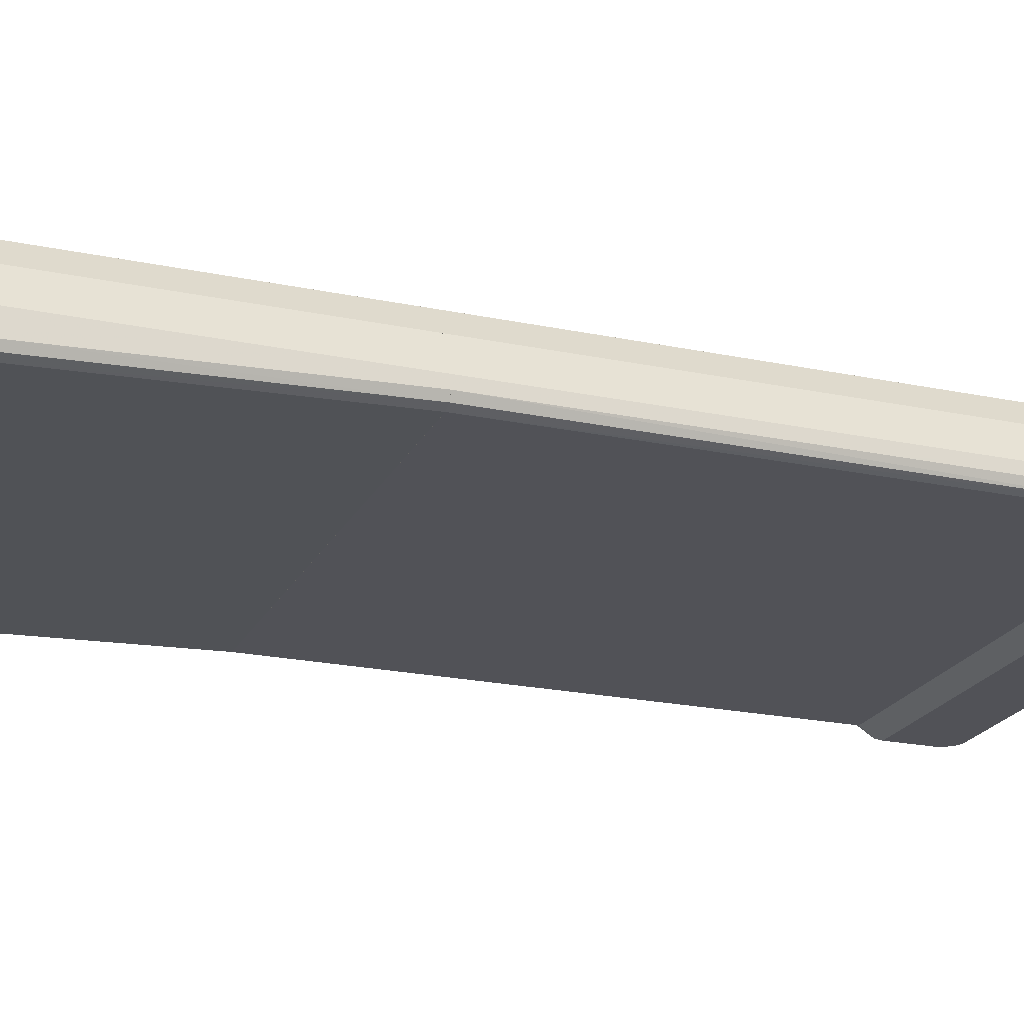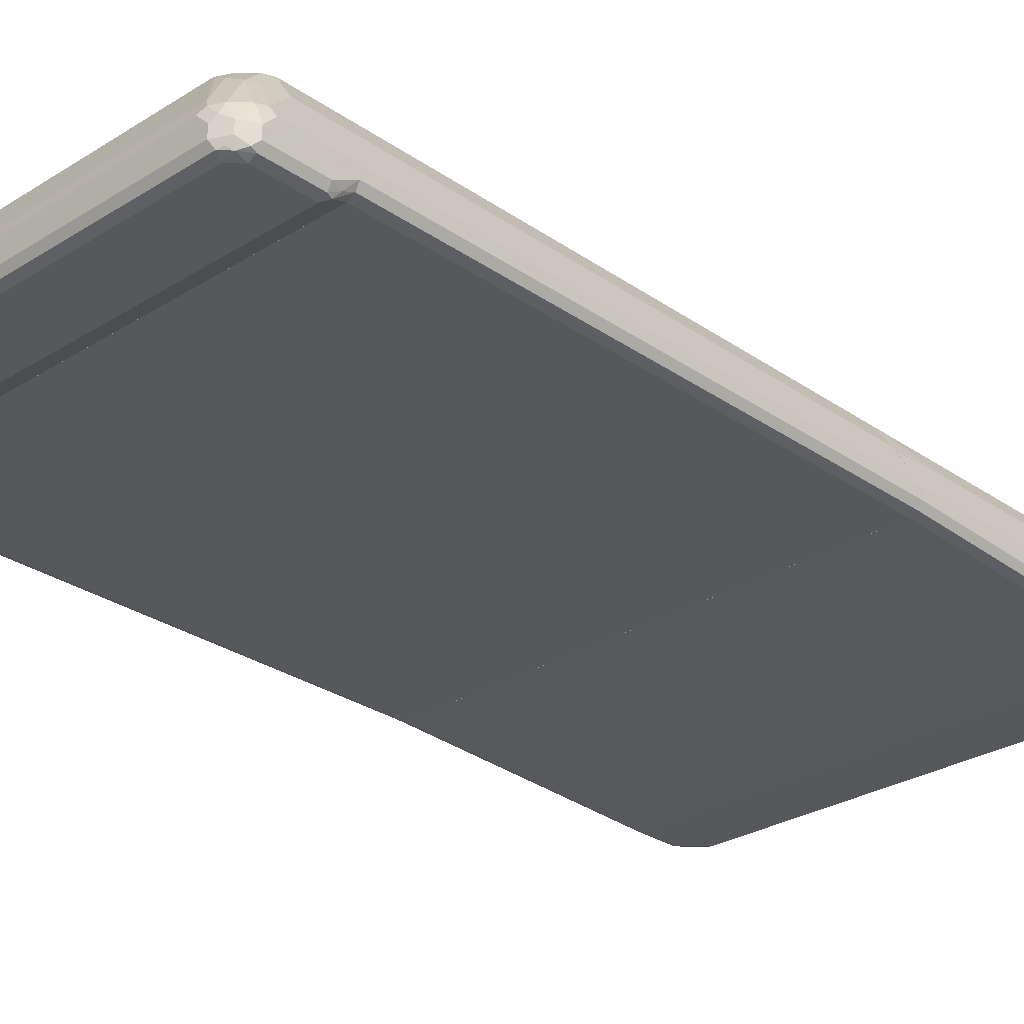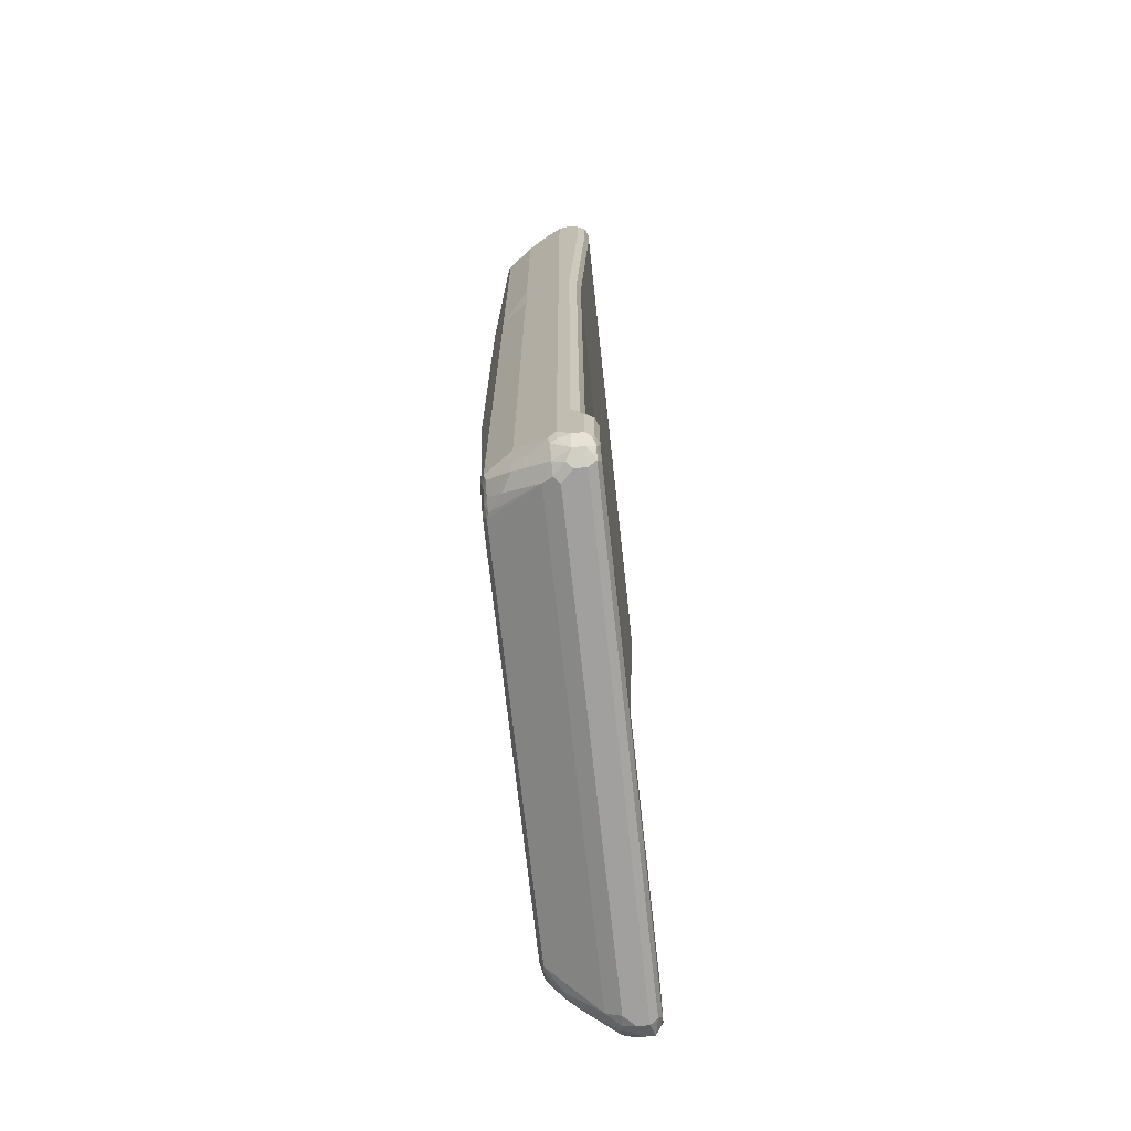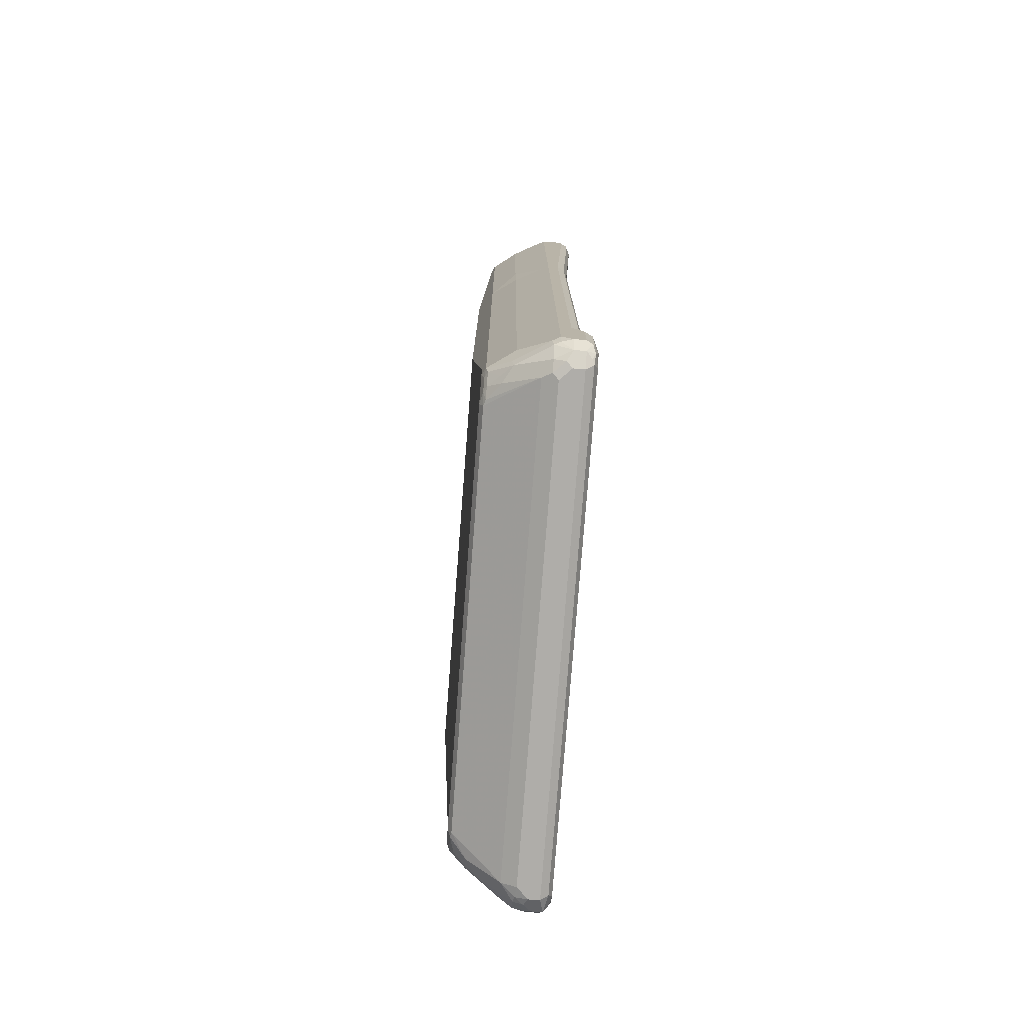
<metadata>
{"format":"obj","ext":"obj","renderer":"f3d","projection":"perspective","resolution":1024,"background":"white","views":[{"elev":-21.5,"azim":-110.5,"up":"+Z"},{"elev":-28.1,"azim":43.6,"up":"+Z"},{"elev":-71.8,"azim":96.3,"up":"+Y"},{"elev":-77.3,"azim":85.6,"up":"+Y"}]}
</metadata>
<code>
v 0.4223 0.8831 -0.03839
v 0.4223 0.8831 -0.05758
v 0.4031 0.8831 -0.01919
v 0.4 0.8799 -0.003195
v 0.4319 0.8735 -0.009584
v 0.4352 0.8767 -0.04478
v 0.4223 0.8783 -0.07919
v 0.4031 0.8831 -0.07679
v 0.4352 0.8767 -0.06399
v 0.3839 0.8831 0
v 0.4127 0.8735 0.009584
v 0.4288 0.8511 0.00639
v 0.448 0.8319 -0.0128
v 0.4511 0.8543 -0.02879
v 0.448 0.8703 -0.05119
v 0.3903 0.8511 0.06399
v 0.3936 0.8351 0.06718
v 0.4127 0.8735 -0.09118
v 0.4031 0.8767 -0.08959
v 0.4319 0.8735 -0.08158
v -0.4127 0.8783 -0.08639
v -0.4031 0.8831 -0.07679
v 0.3647 0.8639 0.05758
v -0.3839 0.8831 0
v 0.3808 0.8607 0.05439
v 0.4608 0.8255 -0.03839
v 0.4288 0.8127 0.0256
v 0.4608 0.8447 -0.05758
v 0.4544 0.8575 -0.06399
v 0.4511 0.8543 -0.08158
v 0.3744 0.8543 0.06718
v 0.3647 0.8447 0.07679
v 0.3839 0.8063 0.07679
v 0.3967 0.7999 0.07038
v 0.4511 0.8351 -0.09118
v 0.4031 0.8639 -0.09599
v -0.4031 0.8639 -0.09599
v -0.4031 0.8767 -0.08959
v -0.4223 0.8663 -0.09118
v -0.4319 0.8687 -0.08639
v -0.4319 0.8783 -0.06718
v -0.4223 0.8831 -0.05758
v 0.3583 0.8575 0.07038
v -0.3647 0.8639 0.05758
v -0.4031 0.8831 -0.01919
v -0.4056 0.8783 0
v -0.3903 0.8767 0.0128
v 0.4608 0.2444 -0.03839
v 0.4288 0.352 0.0256
v 0.4608 0.8255 -0.07679
v 0.4559 0.8447 -0.07919
v 0.3456 0.384 0.09599
v -0.3647 0.8447 0.07679
v 0.3787 0.2444 0.07944
v 0.3967 0.2444 0.07038
v 0.4544 0.8255 -0.08959
v 0.4416 0.8255 -0.09599
v -0.4416 0.8255 -0.09599
v -0.4416 0.8471 -0.09118
v -0.4511 0.8495 -0.08639
v -0.448 0.8703 -0.05758
v -0.4352 0.8767 -0.03839
v -0.4223 0.8831 -0.03839
v -0.3711 0.8575 0.07038
v -0.4079 0.8735 0.009584
v -0.3864 0.8591 0.05758
v -0.4247 0.8783 -0.01919
v -0.4271 0.8735 -0.009584
v 0.4544 0.2444 -0.0256
v 0.4608 0.2444 -0.05758
v 0.4272 0.2444 0.02409
v 0.4608 0.7487 -0.07679
v 0.3456 0.2444 0.09599
v -0.3456 0.384 0.09599
v -0.3864 0.8255 0.072
v -0.3839 0.8063 0.07679
v 0.4544 0.7487 -0.08959
v 0.4416 0.7487 -0.09599
v -0.4416 0.7487 -0.09599
v -0.4544 0.8319 -0.08959
v -0.4559 0.8471 -0.07679
v -0.4608 0.8447 -0.05758
v -0.4559 0.8543 -0.048
v -0.4487 0.8639 -0.03839
v -0.4367 0.8735 -0.02879
v -0.3791 0.8543 0.06718
v -0.3984 0.8543 0.048
v -0.3903 0.8447 0.06399
v -0.4103 0.8447 0.03839
v -0.4487 0.8447 -0.01919
v 0.4544 0.2444 -0.07038
v 0.4559 0.7391 -0.08639
v -0.3456 0.2444 0.09599
v -0.3967 0.8063 0.07038
v -0.3984 0.8159 0.06718
v 0.4416 0.2444 -0.07679
v -0.4416 0.2444 -0.07679
v -0.4544 0.2444 -0.07038
v -0.4544 0.7551 -0.08959
v -0.4608 0.8255 -0.07679
v -0.4608 0.8255 -0.03839
v -0.4559 0.8351 -0.02879
v -0.4296 0.8255 0.01919
v -0.3967 0.2444 0.07038
v -0.4288 0.8063 0.0256
v -0.4608 0.2444 -0.05758
v -0.4608 0.7487 -0.07679
v -0.4608 0.2444 -0.03839
v -0.448 0.8255 -0.0128
v -0.4367 0.8159 0.009584
v -0.4288 0.2444 0.0256
v -0.3456 -0.3456 0.09599
v -0.3967 -0.7102 0.07039
v -0.3839 -0.7102 0.0768
v -0.4288 -0.7102 0.02559
v -0.3967 0.2443 0.07039
v -0.3456 0.2443 0.09599
v 0.3456 -0.3456 0.09599
v 0.3456 0.2443 0.09599
v 0.3787 0.2443 0.07944
v 0.3967 -0.7102 0.07039
v 0.3967 0.2443 0.07039
v 0.4288 -0.7102 0.02559
v 0.3839 -0.7102 0.0768
v 0.4608 -0.7102 -0.0384
v 0.4608 0.2443 -0.03838
v 0.4288 0.2368 0.02558
v 0.4272 0.2443 0.02409
v 0.4544 0.2443 -0.0256
v -0.4544 0.2443 -0.07039
v -0.4288 0.2443 0.02558
v -0.4608 0.2443 -0.03838
v -0.4608 -0.7102 -0.0384
v -0.4608 -0.7102 -0.0576
v -0.4608 0.2443 -0.05758
v -0.4547 -0.7102 -0.07212
v -0.4416 0.2443 -0.0768
v -0.4416 -0.7102 -0.0768
v 0.4416 -0.7102 -0.0768
v 0.4416 0.2443 -0.0768
v 0.4544 0.2443 -0.07039
v 0.4544 -0.6911 -0.07039
v 0.4544 -0.7102 -0.0703
v 0.4608 -0.7102 -0.0576
v 0.4608 -0.558 -0.0576
v 0.4608 0.2443 -0.05758
v 0.4608 -0.7102 -0.03839
v 0.4608 -0.8256 -0.03839
v 0.4608 -0.7102 -0.05758
v 0.4544 -0.7102 -0.02558
v 0.4559 -0.8471 -0.03839
v 0.4608 -0.8447 -0.05758
v 0.4544 -0.832 -0.02558
v 0.4608 -0.7488 -0.07678
v 0.4559 -0.7296 -0.07918
v 0.4544 -0.7104 -0.07039
v 0.4544 -0.7102 -0.0703
v 0.4319 -0.7102 0.01931
v 0.4511 -0.8495 -0.0288
v 0.448 -0.8703 -0.05758
v 0.4608 -0.8447 -0.07678
v 0.4288 -0.7808 0.0256
v 0.3967 -0.7744 0.07039
v 0.4095 -0.7999 0.0448
v 0.4159 -0.8127 0.03199
v 0.4127 -0.8303 0.02879
v 0.4544 -0.7488 -0.08958
v 0.4511 -0.7392 -0.09119
v 0.4416 -0.7102 -0.07678
v 0.4288 -0.7102 0.0256
v 0.4319 -0.8687 -0.0288
v 0.448 -0.8703 -0.07678
v 0.4319 -0.8783 -0.04799
v 0.4223 -0.8831 -0.05758
v 0.4559 -0.8543 -0.08639
v 0.4544 -0.8447 -0.08958
v 0.3967 -0.7102 0.07039
v 0.3841 -0.7102 0.07673
v 0.3839 -0.768 0.0768
v 0.3839 -0.7896 0.07199
v 0.3936 -0.792 0.06719
v 0.3936 -0.8207 0.04799
v 0.3839 -0.832 0.0448
v 0.4416 -0.7488 -0.09599
v -0.4416 -0.7102 -0.07678
v 0.4031 -0.8703 -0.0128
v 0.4127 -0.8783 -0.0288
v 0.4288 -0.8767 -0.08958
v 0.4367 -0.8735 -0.08639
v 0.4439 -0.8639 -0.09119
v 0.4223 -0.8831 -0.07678
v 0.4031 -0.8831 -0.03839
v 0.4416 -0.8447 -0.09599
v 0.3839 -0.7102 0.0768
v 0.3456 -0.8063 0.0768
v 0.3647 -0.8087 0.07199
v 0.3744 -0.8111 0.06719
v 0.3551 -0.8207 0.06719
v -0.4416 -0.7488 -0.09599
v -0.4544 -0.7424 -0.08958
v -0.4547 -0.7102 -0.07211
v 0.3456 -0.8191 0.07039
v -0.4031 -0.8703 -0.0128
v -0.4031 -0.8767 -0.02558
v -0.4031 -0.8831 -0.03839
v 0.4223 -0.8639 -0.09599
v -0.4159 -0.8767 -0.08958
v -0.4223 -0.8831 -0.07678
v -0.3839 -0.7102 0.0768
v -0.3456 -0.8063 0.0768
v -0.3551 -0.8159 0.07199
v -0.4416 -0.8447 -0.09599
v -0.4544 -0.8383 -0.08958
v -0.4608 -0.7488 -0.07678
v -0.4608 -0.7102 -0.05758
v -0.3456 -0.8191 0.07039
v -0.3839 -0.832 0.0448
v -0.4319 -0.8735 -0.03358
v -0.4223 -0.8783 -0.03598
v -0.4223 -0.8831 -0.05758
v -0.4223 -0.8639 -0.09599
v -0.448 -0.8703 -0.08319
v -0.3967 -0.7102 0.07039
v -0.3936 -0.7776 0.07199
v -0.3839 -0.768 0.0768
v -0.3839 -0.8063 0.06479
v -0.3936 -0.8159 0.0528
v -0.4383 -0.8607 -0.09278
v -0.4608 -0.8447 -0.07678
v -0.4608 -0.7102 -0.03839
v -0.4127 -0.8351 0.02399
v -0.4352 -0.8767 -0.05119
v -0.4319 -0.8543 -0.01439
v -0.4511 -0.8543 -0.03358
v -0.448 -0.8703 -0.06399
v -0.3967 -0.768 0.07039
v -0.4288 -0.7102 0.0256
v -0.4288 -0.7872 0.0256
v -0.4095 -0.8063 0.0448
v -0.4608 -0.8447 -0.05758
v -0.4608 -0.8256 -0.03839
v -0.4544 -0.7102 -0.02558
v -0.4544 -0.8575 -0.05119
v -0.448 -0.8256 -0.0128
v -0.4559 -0.8447 -0.03598
v -0.4544 -0.8256 -0.02558
f 1 2 8
f 1 8 22
f 1 22 42
f 1 42 63
f 1 63 45
f 1 45 24
f 1 24 10
f 1 10 3
f 1 3 4
f 1 4 5
f 1 5 6
f 1 6 15
f 1 15 9
f 1 9 2
f 2 7 8
f 2 9 7
f 3 10 4
f 4 11 5
f 4 10 11
f 5 12 13
f 5 13 14
f 5 14 15
f 5 15 6
f 5 11 16
f 5 16 17
f 5 17 12
f 7 18 19
f 7 19 8
f 7 9 20
f 7 20 18
f 8 19 21
f 8 21 22
f 9 15 20
f 10 23 11
f 10 24 44
f 10 44 23
f 11 23 25
f 11 25 16
f 12 17 13
f 13 26 14
f 13 17 27
f 13 27 49
f 13 49 69
f 13 69 48
f 13 48 26
f 14 26 28
f 14 28 15
f 15 28 29
f 15 29 30
f 15 30 20
f 16 25 31
f 16 31 32
f 16 32 17
f 17 32 33
f 17 33 34
f 17 34 27
f 18 20 30
f 18 30 35
f 18 35 57
f 18 57 36
f 18 36 37
f 18 37 38
f 18 38 19
f 19 38 21
f 21 38 39
f 21 39 40
f 21 40 41
f 21 41 42
f 21 42 22
f 23 43 31
f 23 31 25
f 23 44 64
f 23 64 43
f 24 45 46
f 24 46 47
f 24 47 64
f 24 64 44
f 26 48 70
f 26 70 72
f 26 72 50
f 26 50 28
f 27 34 55
f 27 55 49
f 28 50 51
f 28 51 29
f 29 51 30
f 30 51 35
f 31 43 32
f 32 52 33
f 32 43 64
f 32 64 53
f 32 53 74
f 32 74 52
f 33 52 34
f 34 52 54
f 34 54 55
f 35 51 56
f 35 56 57
f 36 57 78
f 36 78 79
f 36 79 58
f 36 58 37
f 37 58 59
f 37 59 39
f 37 39 38
f 39 59 60
f 39 60 40
f 40 60 61
f 40 61 41
f 41 62 63
f 41 63 42
f 41 61 62
f 45 63 46
f 46 65 66
f 46 66 64
f 46 64 47
f 46 63 67
f 46 67 68
f 46 68 65
f 48 69 71
f 48 71 55
f 48 55 54
f 48 54 73
f 48 73 93
f 48 93 104
f 48 104 111
f 48 111 108
f 48 108 106
f 48 106 98
f 48 98 97
f 48 97 96
f 48 96 91
f 48 91 70
f 49 71 69
f 49 55 71
f 50 72 77
f 50 77 56
f 50 56 51
f 52 73 54
f 52 74 93
f 52 93 73
f 53 64 75
f 53 75 76
f 53 76 74
f 56 77 78
f 56 78 57
f 58 79 99
f 58 99 80
f 58 80 59
f 59 80 60
f 60 80 81
f 60 81 61
f 61 81 82
f 61 82 83
f 61 83 84
f 61 84 85
f 61 85 62
f 62 67 63
f 62 85 67
f 64 66 86
f 64 86 75
f 65 68 66
f 66 68 87
f 66 87 88
f 66 88 86
f 67 85 68
f 68 89 87
f 68 85 84
f 68 84 90
f 68 90 89
f 70 91 92
f 70 92 72
f 72 92 77
f 74 76 94
f 74 94 104
f 74 104 93
f 75 88 95
f 75 95 94
f 75 94 76
f 75 86 88
f 77 92 91
f 77 91 96
f 77 96 78
f 78 96 97
f 78 97 79
f 79 97 98
f 79 98 99
f 80 99 107
f 80 107 100
f 80 100 81
f 81 100 82
f 82 100 107
f 82 107 106
f 82 106 108
f 82 108 101
f 82 101 102
f 82 102 83
f 83 102 90
f 83 90 84
f 87 89 88
f 88 89 95
f 89 90 103
f 89 103 95
f 90 102 103
f 94 95 105
f 94 105 111
f 94 111 104
f 95 103 105
f 98 106 107
f 98 107 99
f 101 108 111
f 101 111 105
f 101 105 109
f 101 109 102
f 102 109 105
f 102 105 110
f 102 110 103
f 103 110 105
f 113 114 112
f 113 115 114
f 113 116 115
f 113 117 116
f 113 112 117
f 117 112 118
f 119 117 118
f 119 120 117
f 119 118 120
f 121 120 118
f 121 122 120
f 121 123 122
f 121 124 123
f 121 118 124
f 124 118 114
f 124 114 125
f 123 124 125
f 123 125 126
f 127 123 126
f 122 123 127
f 128 122 127
f 128 126 122
f 129 126 128
f 129 127 126
f 129 128 127
f 122 126 120
f 120 126 117
f 117 126 130
f 131 117 130
f 116 117 131
f 116 131 115
f 115 131 132
f 133 115 132
f 133 134 115
f 133 132 134
f 135 134 132
f 135 136 134
f 135 130 136
f 135 132 130
f 132 131 130
f 136 130 137
f 136 137 138
f 136 138 134
f 138 139 134
f 138 140 139
f 137 140 138
f 137 130 140
f 130 126 140
f 141 140 126
f 142 140 141
f 142 139 140
f 142 143 139
f 142 144 143
f 142 145 144
f 142 141 145
f 146 145 141
f 146 126 145
f 146 141 126
f 145 126 125
f 144 145 125
f 144 125 139
f 143 144 139
f 139 125 134
f 114 134 125
f 115 134 114
f 118 112 114
f 147 148 152
f 147 152 161
f 147 161 154
f 147 154 149
f 147 149 157
f 147 157 169
f 147 169 185
f 147 185 201
f 147 201 215
f 147 215 230
f 147 230 242
f 147 242 237
f 147 237 223
f 147 223 209
f 147 209 194
f 147 194 178
f 147 178 177
f 147 177 170
f 147 170 158
f 147 158 150
f 147 150 153
f 147 153 148
f 148 151 152
f 148 153 151
f 149 154 155
f 149 155 156
f 149 156 157
f 150 158 153
f 151 153 159
f 151 159 160
f 151 160 152
f 152 160 172
f 152 172 161
f 153 158 162
f 153 162 163
f 153 163 164
f 153 164 165
f 153 165 166
f 153 166 159
f 154 161 176
f 154 176 167
f 154 167 155
f 155 167 168
f 155 168 156
f 156 168 157
f 157 168 169
f 158 170 162
f 159 171 160
f 159 166 171
f 160 171 173
f 160 173 174
f 160 174 191
f 160 191 172
f 161 175 176
f 161 172 175
f 162 170 177
f 162 177 163
f 163 177 178
f 163 178 179
f 163 179 180
f 163 180 181
f 163 181 164
f 164 181 165
f 165 181 166
f 166 181 182
f 166 182 183
f 166 183 171
f 167 176 193
f 167 193 184
f 167 184 168
f 168 184 169
f 169 184 199
f 169 199 185
f 171 183 186
f 171 186 187
f 171 187 173
f 172 188 189
f 172 189 190
f 172 190 175
f 172 191 188
f 173 187 192
f 173 192 174
f 174 192 205
f 174 205 220
f 174 220 208
f 174 208 191
f 175 190 176
f 176 190 193
f 178 194 179
f 179 194 209
f 179 209 225
f 179 225 210
f 179 210 195
f 179 195 180
f 180 195 196
f 180 196 197
f 180 197 181
f 181 197 182
f 182 197 183
f 183 197 198
f 183 198 186
f 184 193 206
f 184 206 221
f 184 221 212
f 184 212 199
f 185 199 200
f 185 200 201
f 186 198 202
f 186 202 216
f 186 216 203
f 186 203 204
f 186 204 187
f 187 204 205
f 187 205 192
f 188 206 190
f 188 190 189
f 188 191 208
f 188 208 207
f 188 207 221
f 188 221 206
f 190 206 193
f 195 202 196
f 195 210 211
f 195 211 202
f 196 202 198
f 196 198 197
f 199 212 213
f 199 213 200
f 200 213 229
f 200 229 214
f 200 214 215
f 200 215 201
f 202 211 216
f 203 216 217
f 203 217 218
f 203 218 219
f 203 219 204
f 204 219 205
f 205 219 220
f 207 208 222
f 207 222 221
f 208 220 232
f 208 232 235
f 208 235 222
f 209 223 224
f 209 224 225
f 210 225 224
f 210 224 211
f 211 224 226
f 211 226 227
f 211 227 217
f 211 217 216
f 212 221 228
f 212 228 222
f 212 222 213
f 213 222 229
f 214 229 240
f 214 240 241
f 214 241 230
f 214 230 215
f 217 227 231
f 217 231 218
f 218 232 219
f 218 231 233
f 218 233 234
f 218 234 235
f 218 235 232
f 219 232 220
f 221 222 228
f 222 235 243
f 222 243 240
f 222 240 229
f 223 236 224
f 223 237 238
f 223 238 236
f 224 236 238
f 224 238 239
f 224 239 227
f 224 227 226
f 227 239 231
f 230 241 246
f 230 246 242
f 231 239 234
f 231 234 233
f 234 243 235
f 234 239 244
f 234 244 245
f 234 245 243
f 237 242 246
f 237 246 238
f 238 246 244
f 238 244 239
f 240 243 245
f 240 245 241
f 241 245 246
f 244 246 245

</code>
